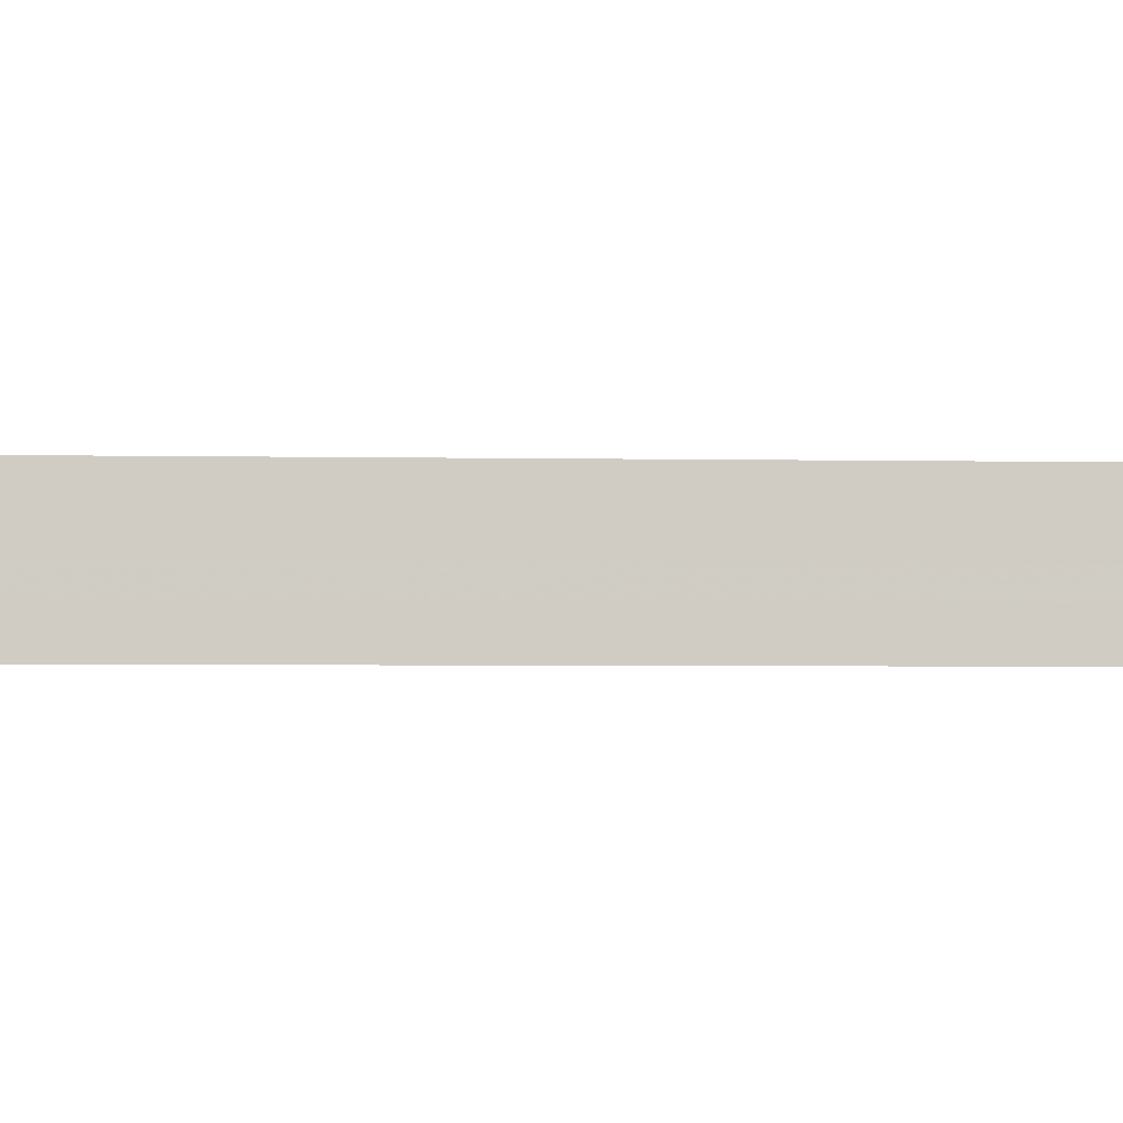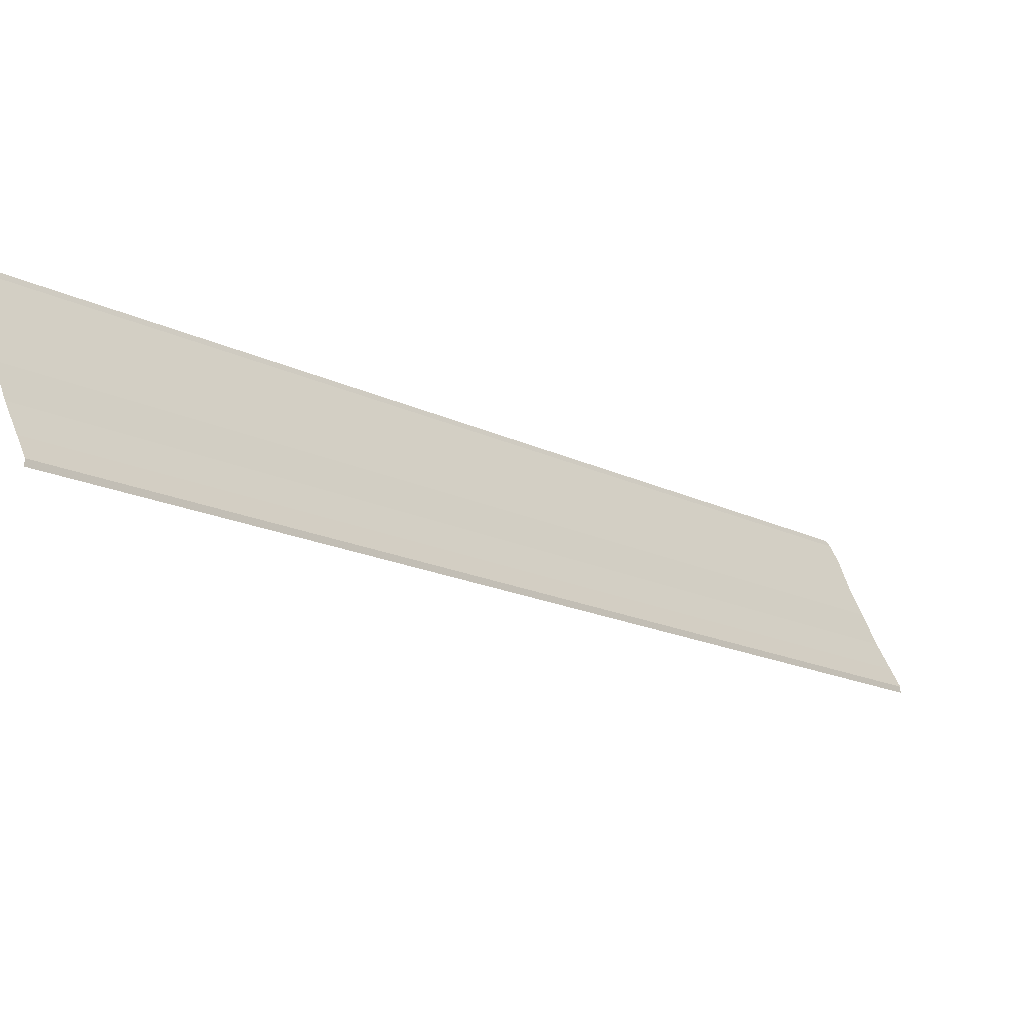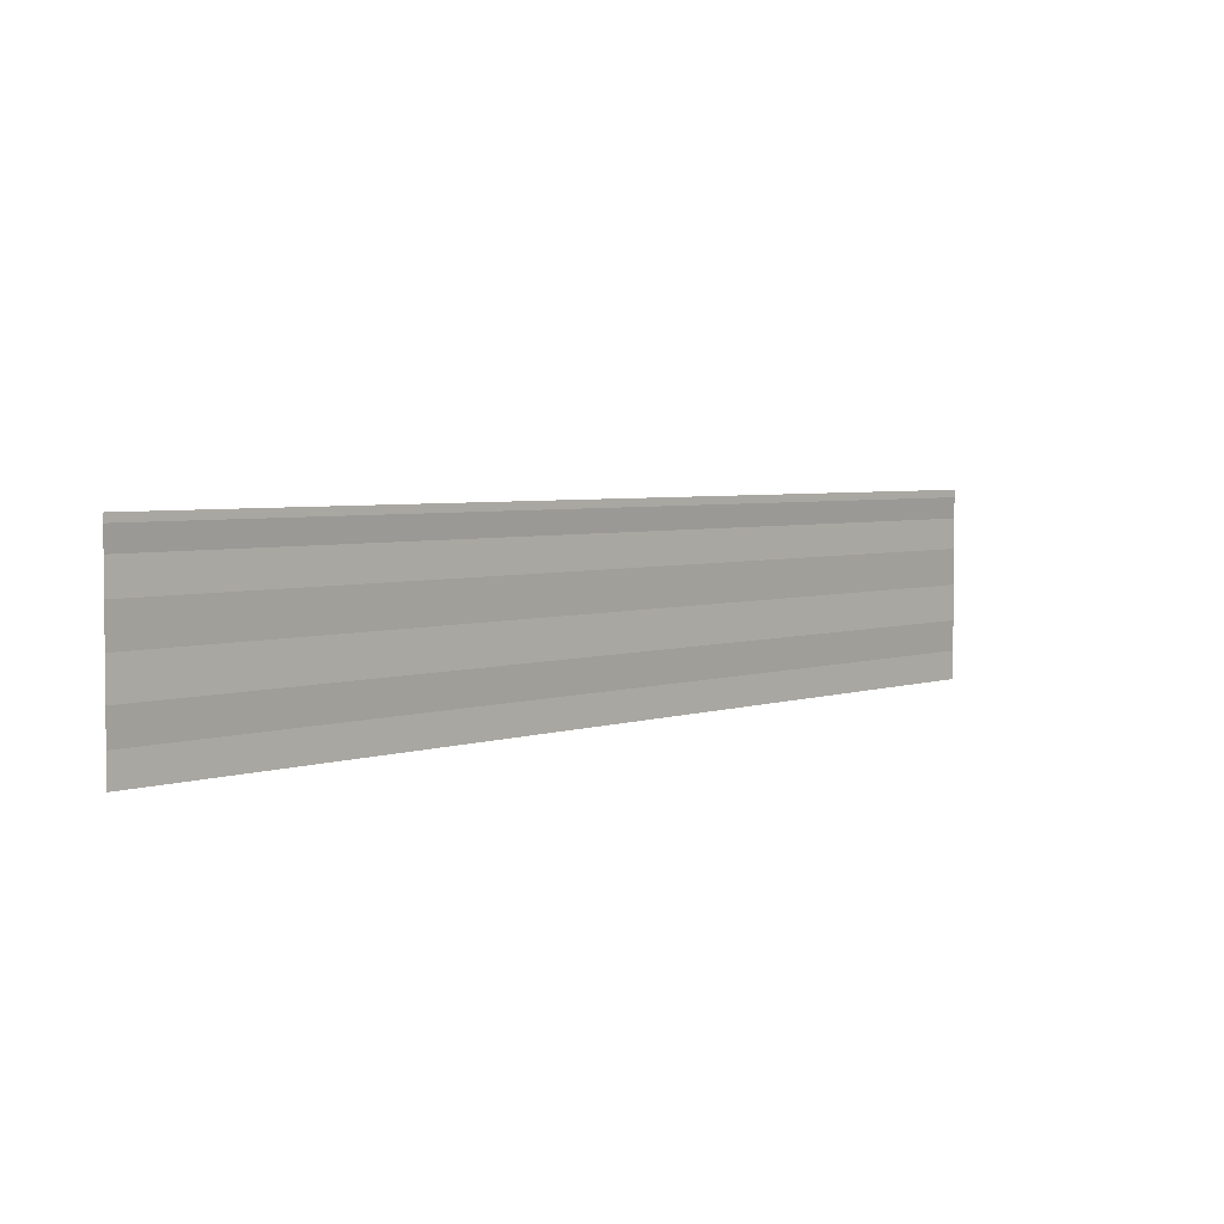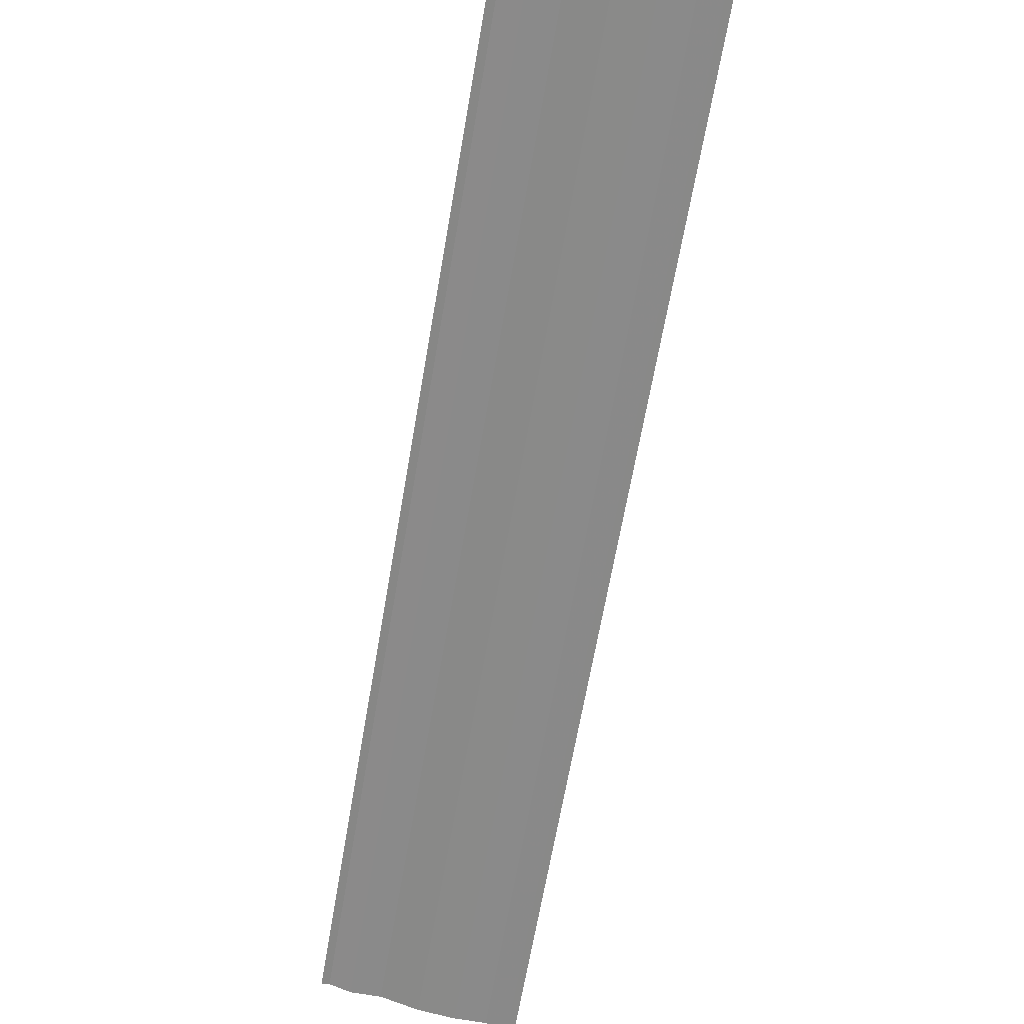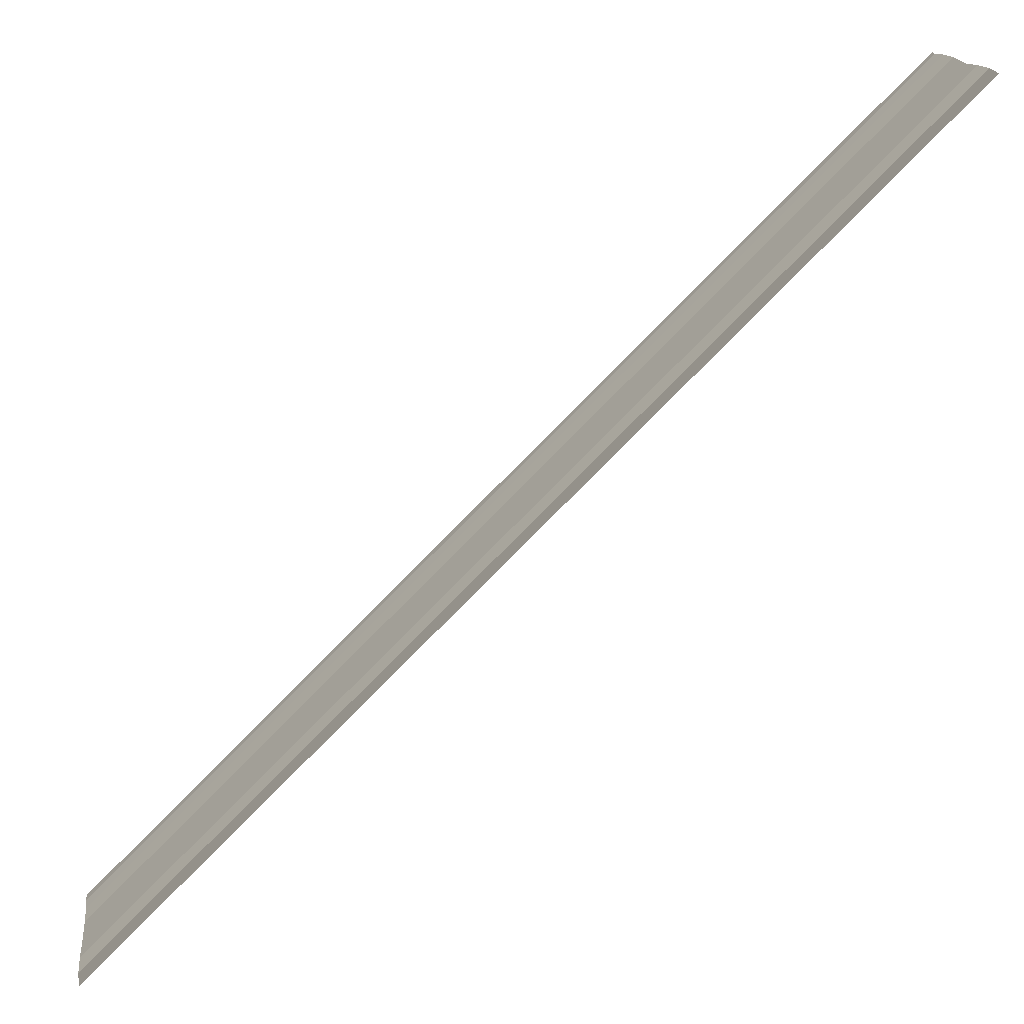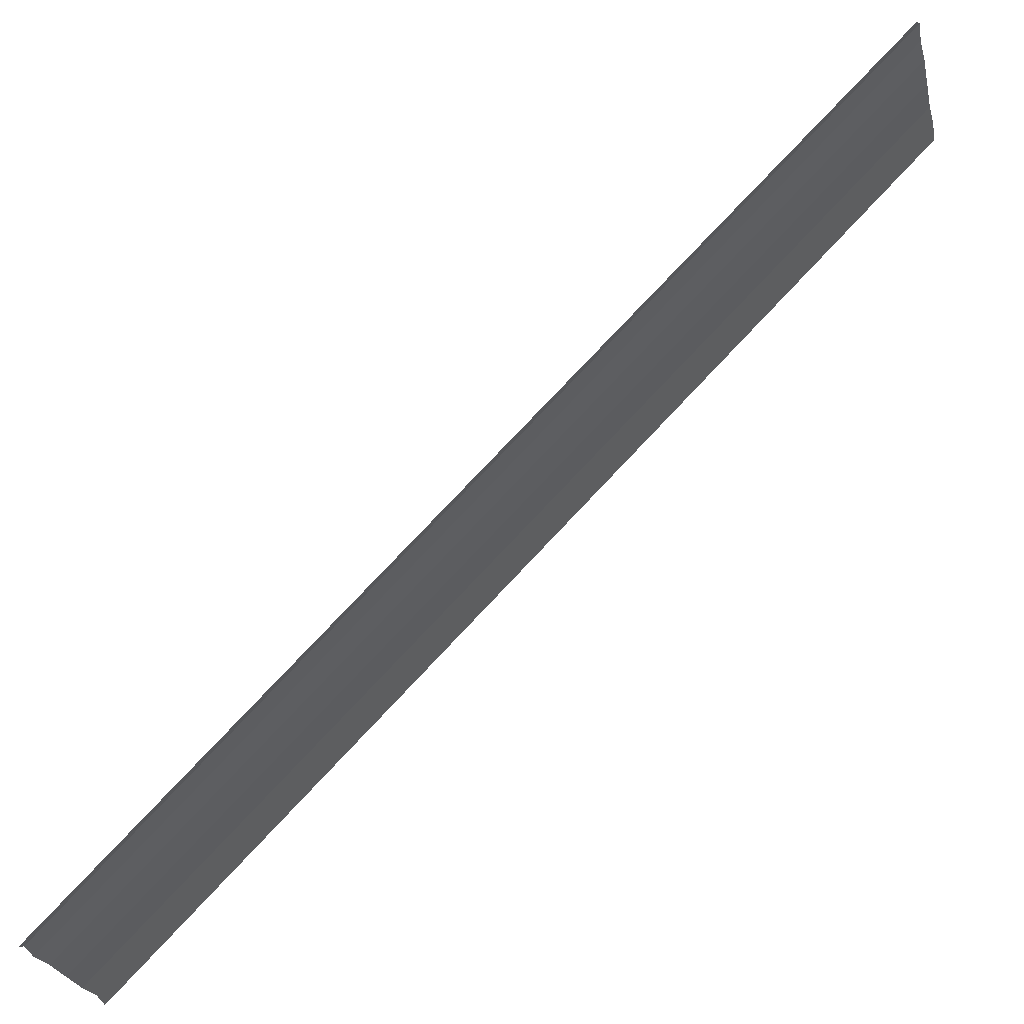
<metadata>
{"format":"obj","ext":"obj","renderer":"f3d","projection":"perspective","resolution":1024,"background":"white","views":[{"elev":-5.4,"azim":42.4,"up":"+Z"},{"elev":56.7,"azim":161.0,"up":"+Y"},{"elev":3.8,"azim":-5.5,"up":"+Z"},{"elev":70.7,"azim":-76.3,"up":"+Y"},{"elev":15.5,"azim":-7.1,"up":"+Y"},{"elev":-25.8,"azim":13.4,"up":"+Y"}]}
</metadata>
<code>
o 24733
v 2228 1873 14.01
v 2228 1873 14
v 2228 1873 14.01
v 2228 1873 14
v 2228 1873 14
v 2228 1873 14
v 2228 1873 14
v 2228 1873 14
v 2228 1873 14
v 2228 1873 14
v 2228 1873 14
v 2228 1873 14
v 2228 1873 14
v 2228 1873 14
v 2228 1873 14
v 2228 1873 14
v 2228 1873 14
v 2228 1873 14
v 2228 1873 13.99
v 2228 1873 13.99
v 2228 1873 14
v 2228 1873 14
v 2228 1873 14
v 2228 1873 14
v 2228 1873 14
v 2228 1873 14.01
v 2228 1873 14.01
v 2228 1873 14.01
v 2228 1873 14
v 2228 1873 14
v 2228 1873 14
v 2228 1873 14
v 2228 1873 14
v 2228 1873 14
v 2228 1873 14
v 2228 1873 14
v 2228 1873 14
v 2228 1873 14
v 2228 1873 14
v 2228 1873 14
v 2228 1873 14
v 2228 1873 14
v 2228 1873 13.99
v 2228 1873 13.99
v 2228 1873 13.99
f 1 2 3
f 3 4 5
f 6 4 5
f 7 2 6
f 7 8 6
f 6 9 10
f 11 9 10
f 12 8 11
f 12 13 11
f 11 14 15
f 16 14 15
f 17 13 16
f 17 18 16
f 19 18 20
f 16 21 22
f 20 21 22
f 23 24 25
f 23 26 25
f 25 27 28
f 25 29 30
f 31 29 30
f 32 24 31
f 32 33 31
f 31 34 35
f 36 34 35
f 37 33 36
f 37 38 36
f 36 39 40
f 41 39 40
f 42 38 41
f 42 43 41
f 41 44 45

</code>
